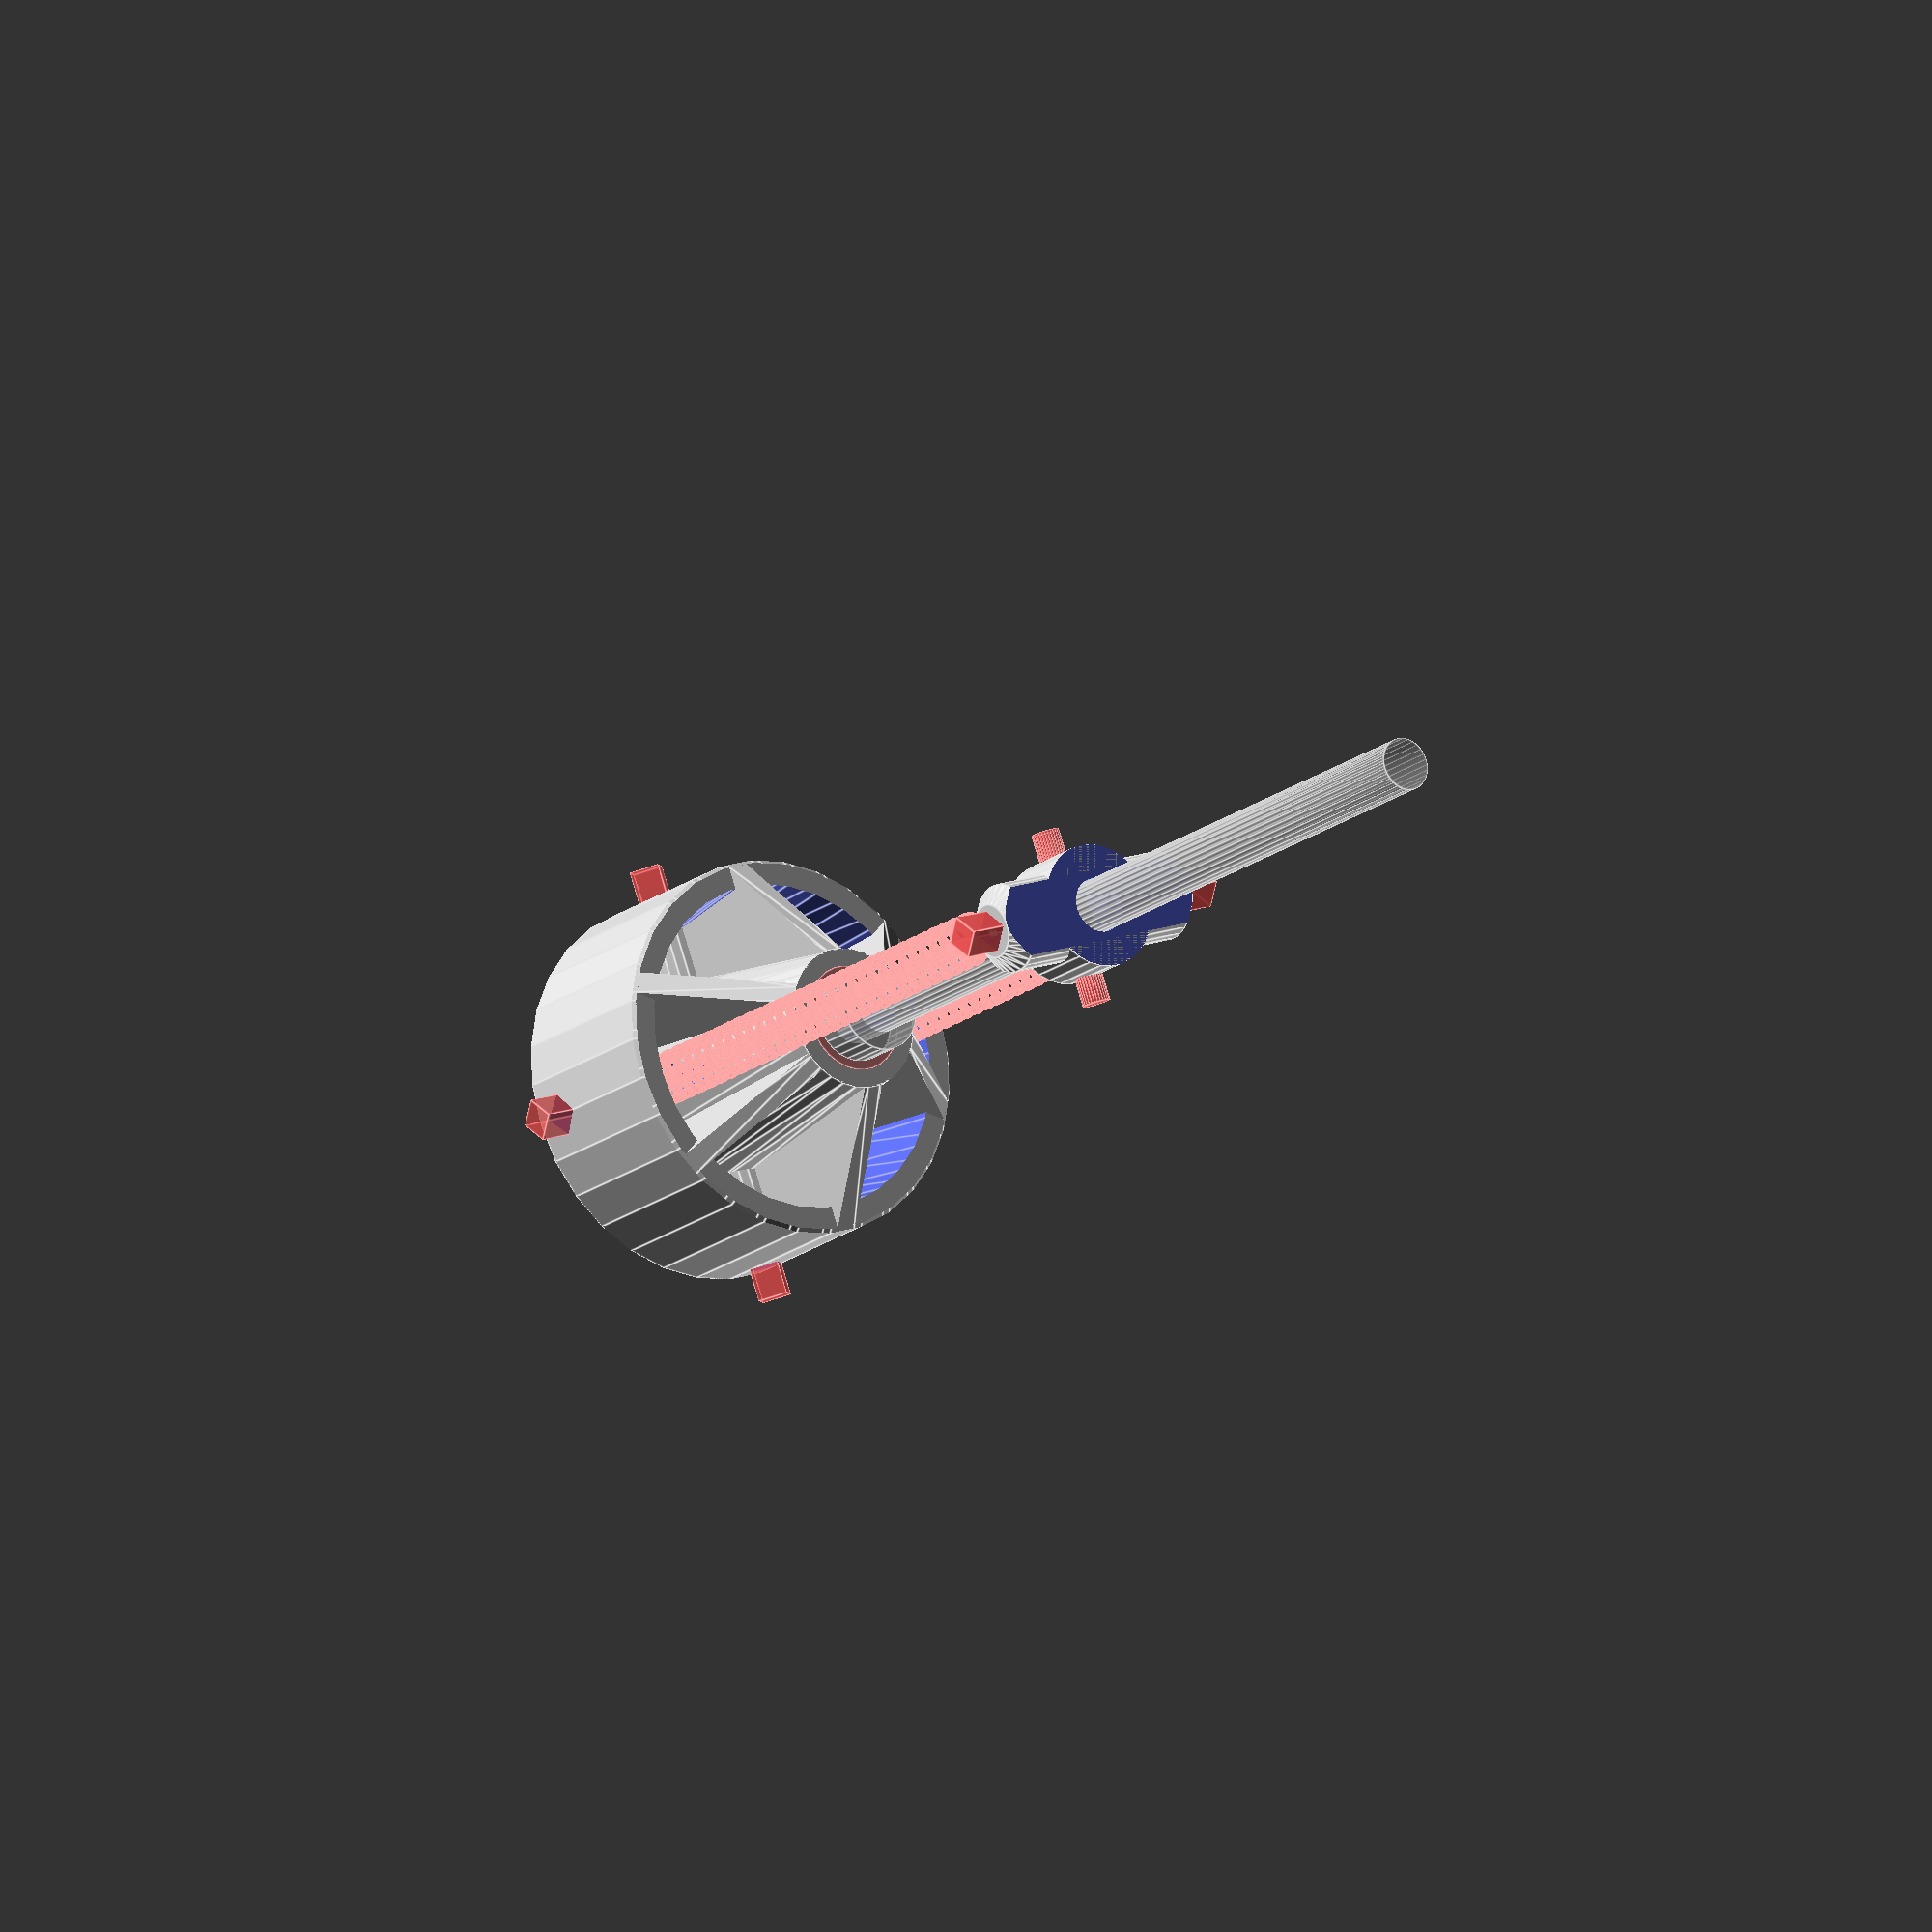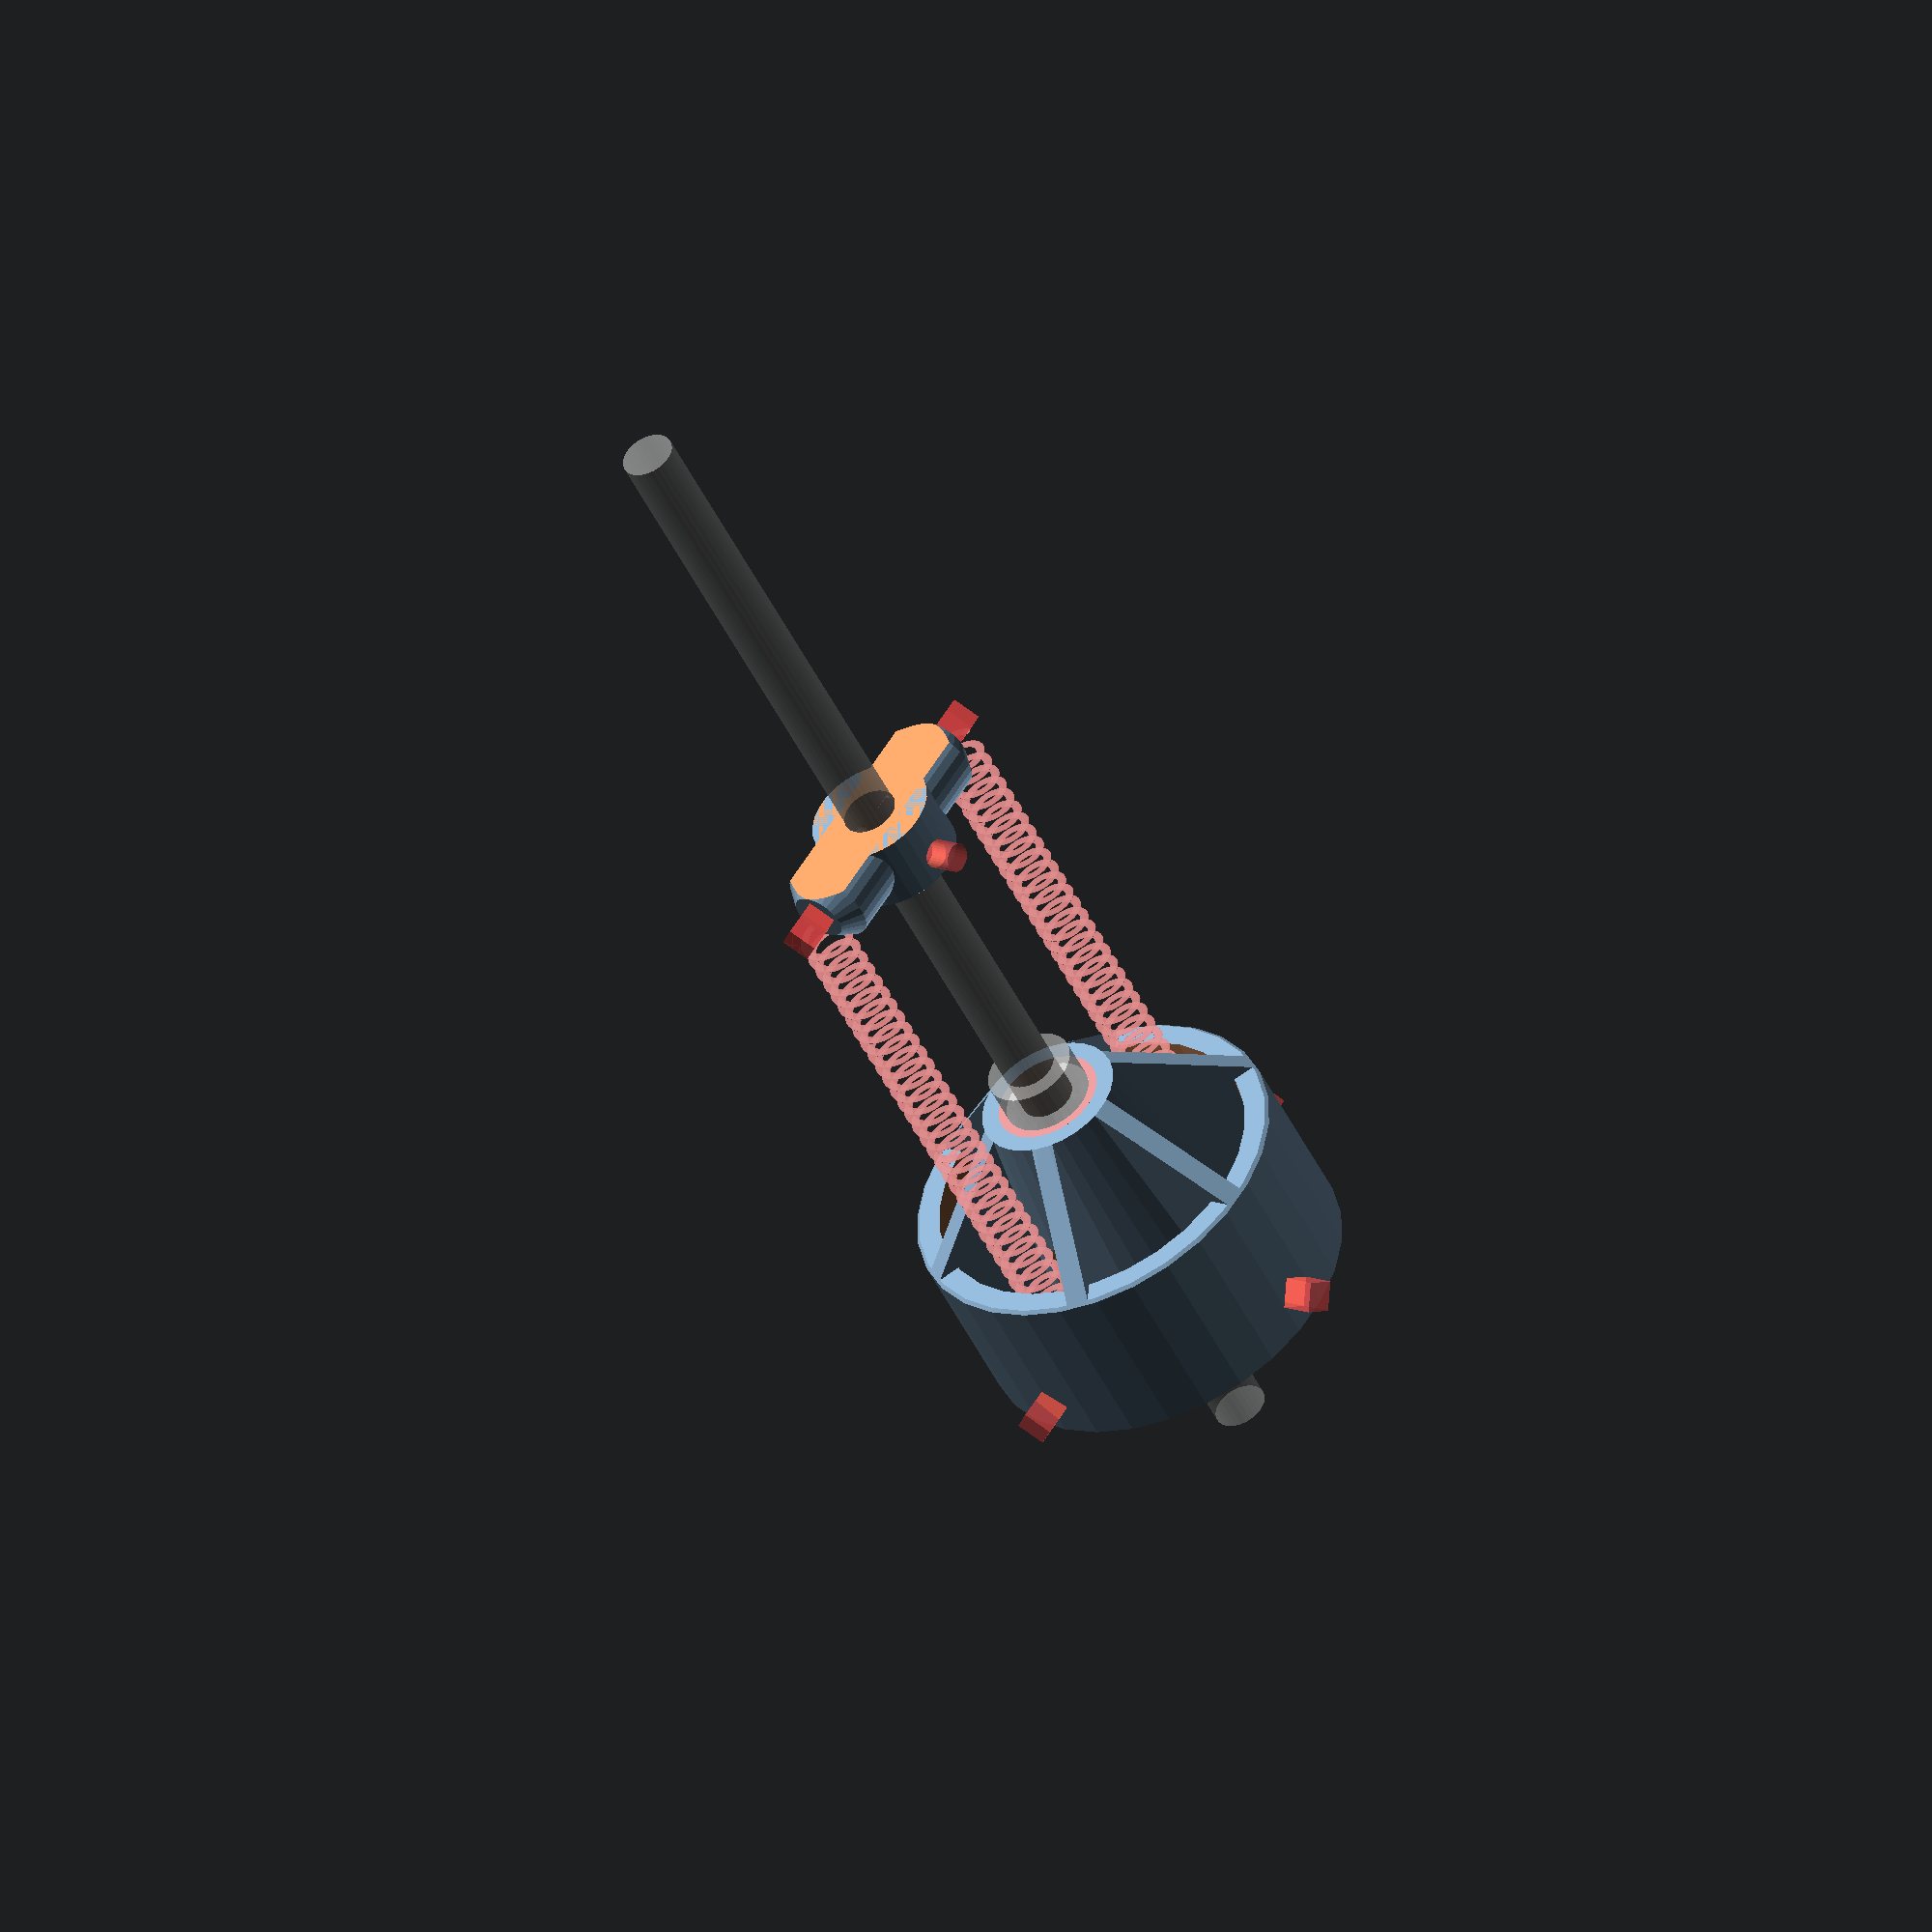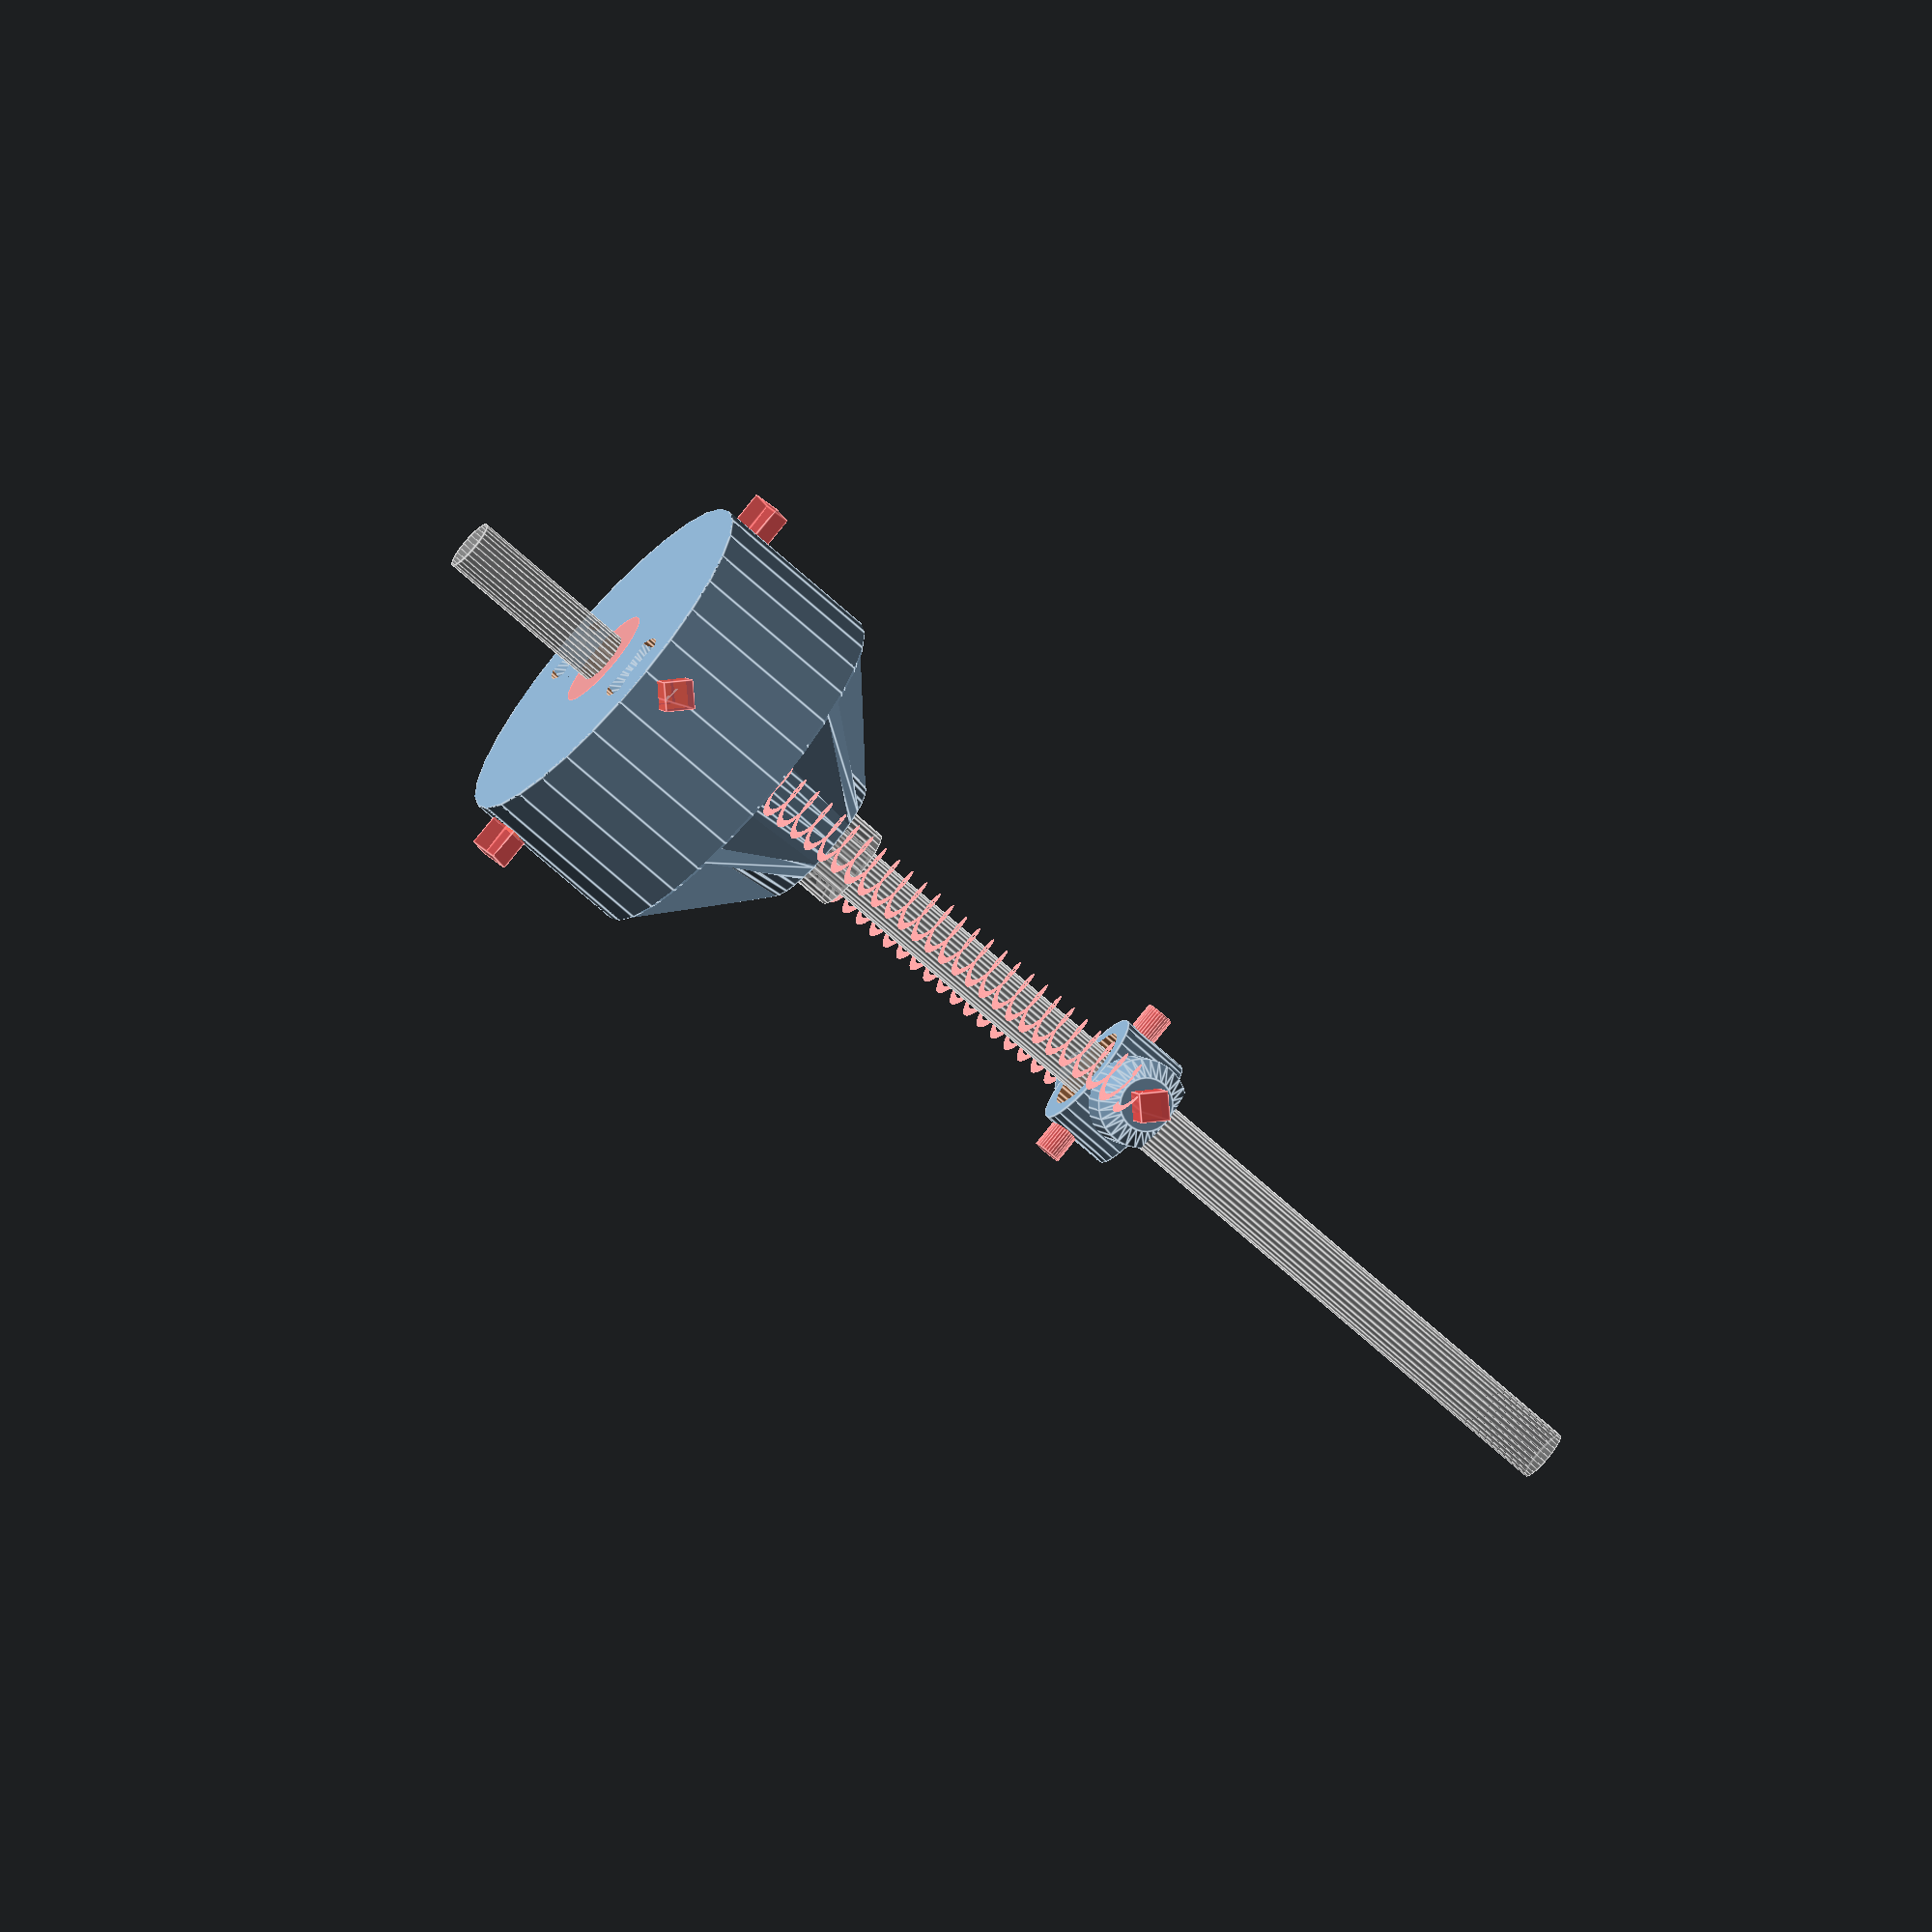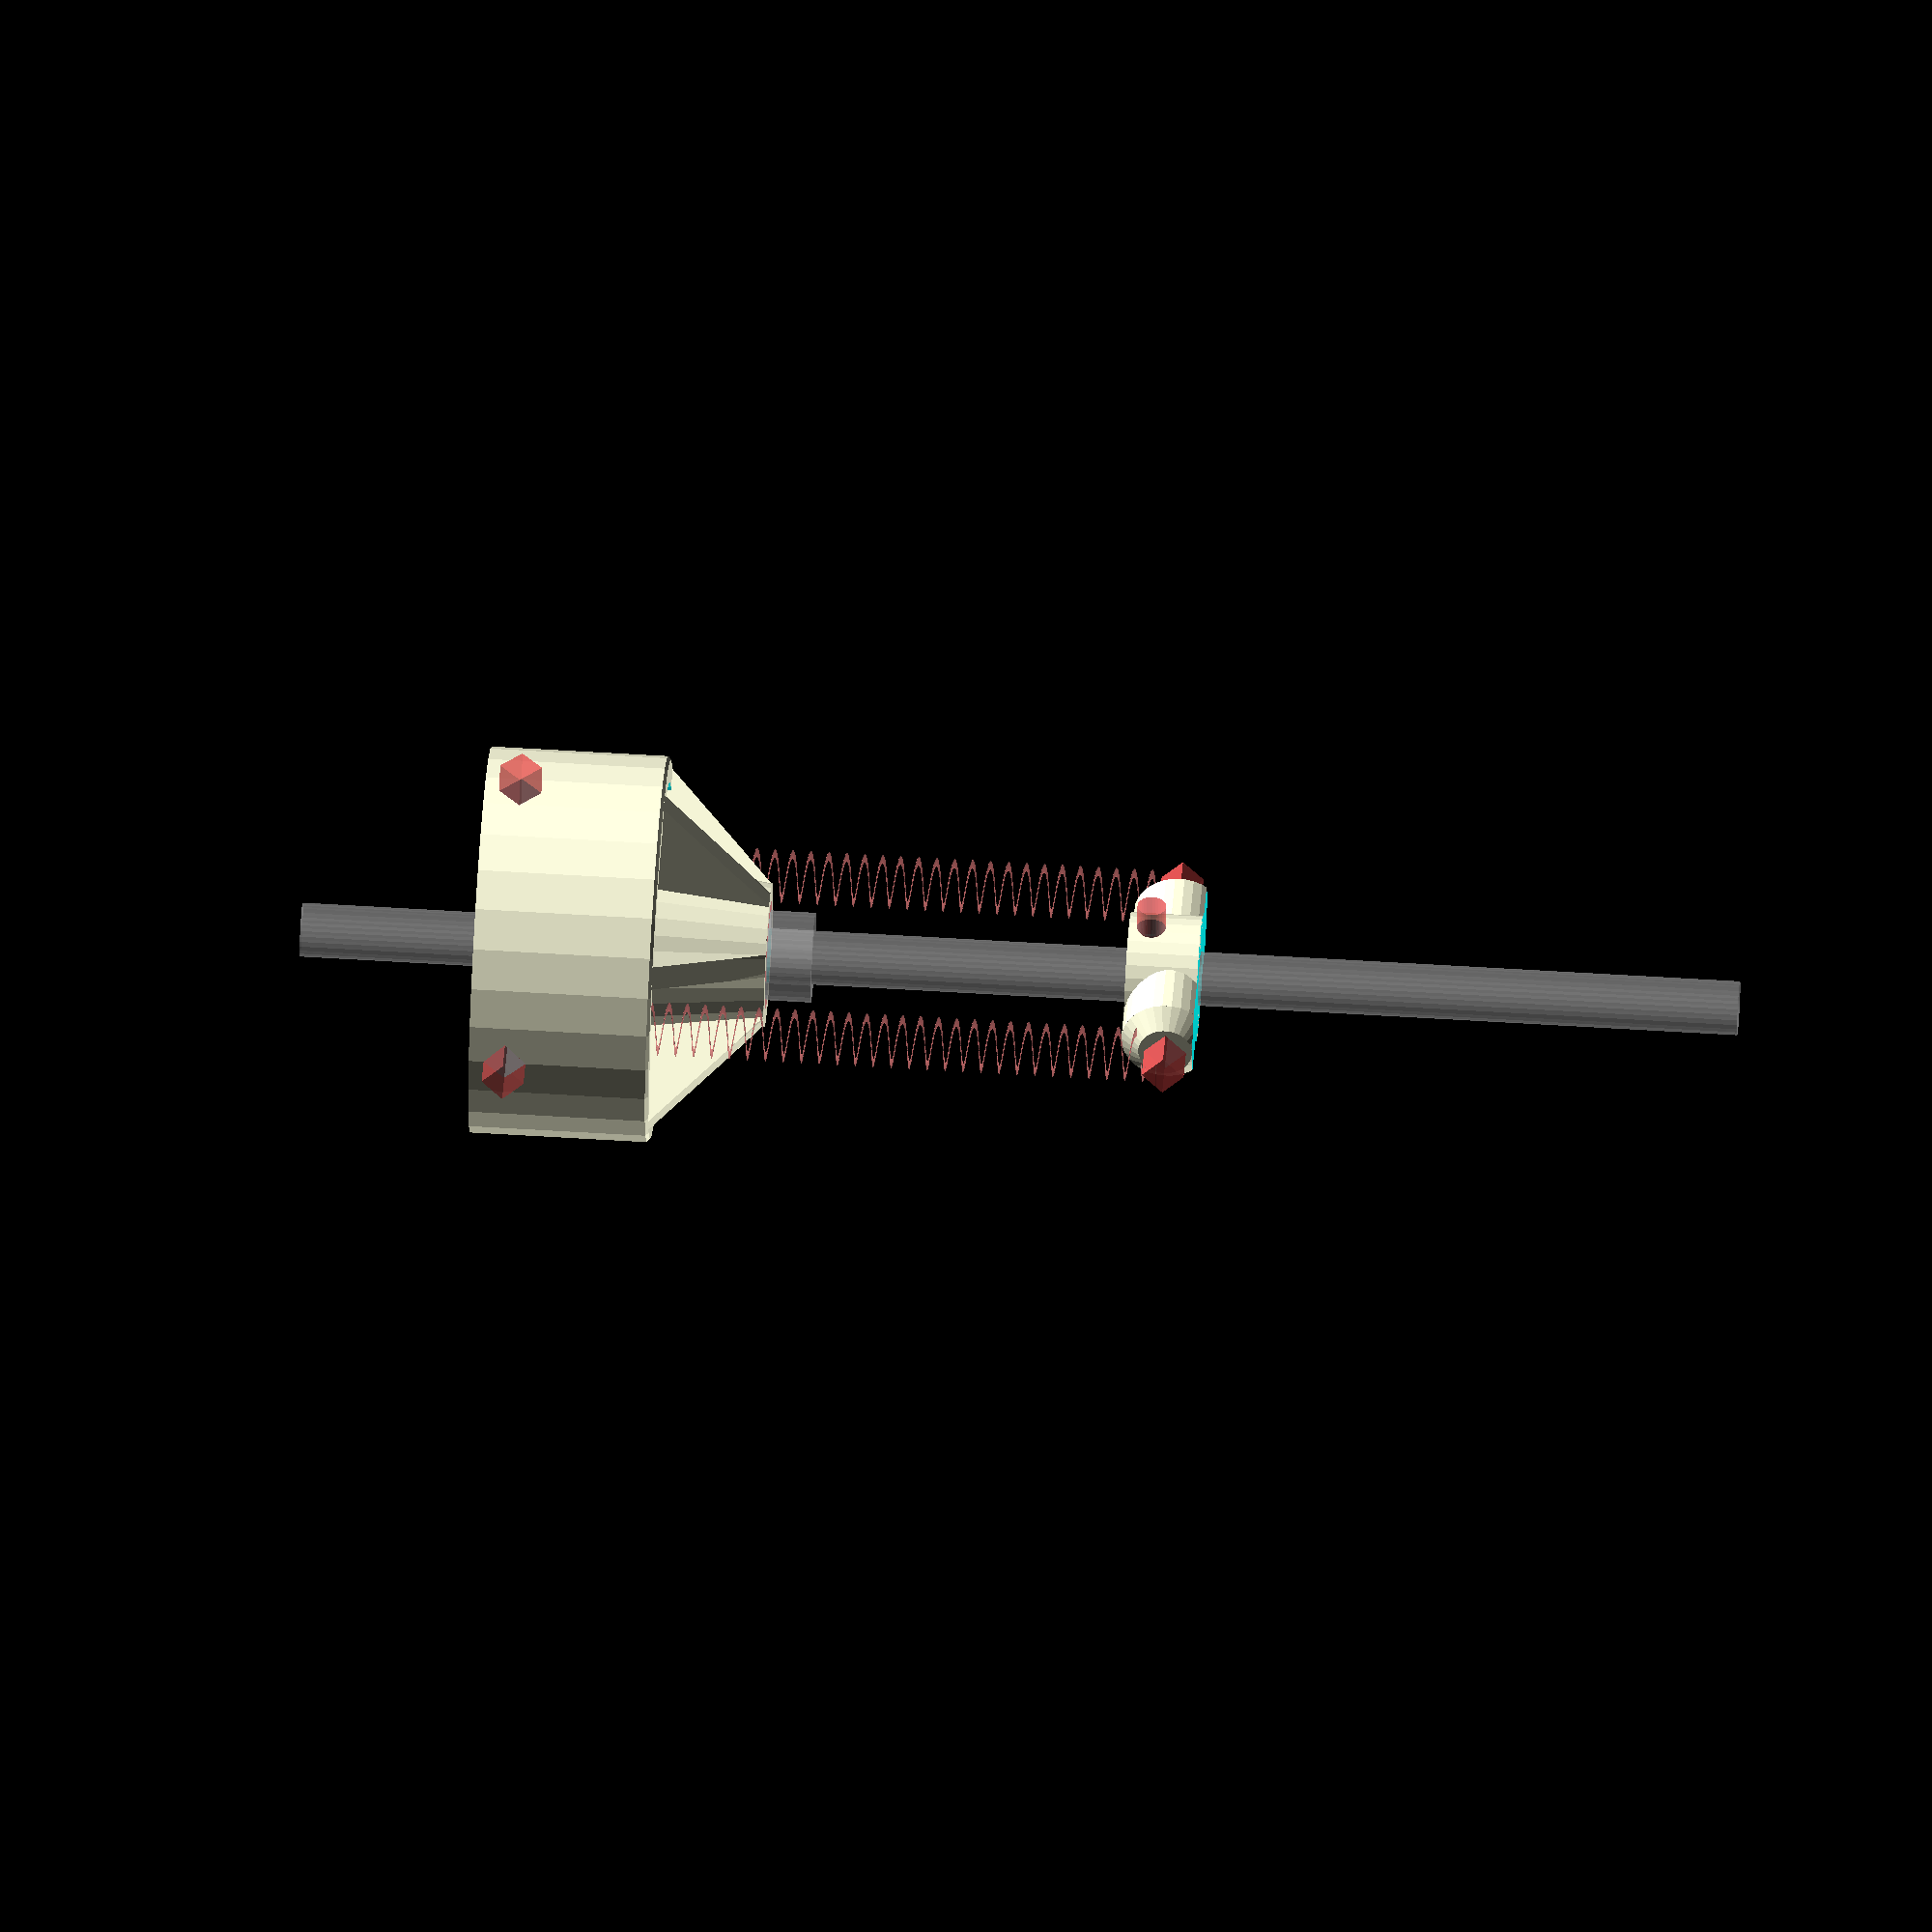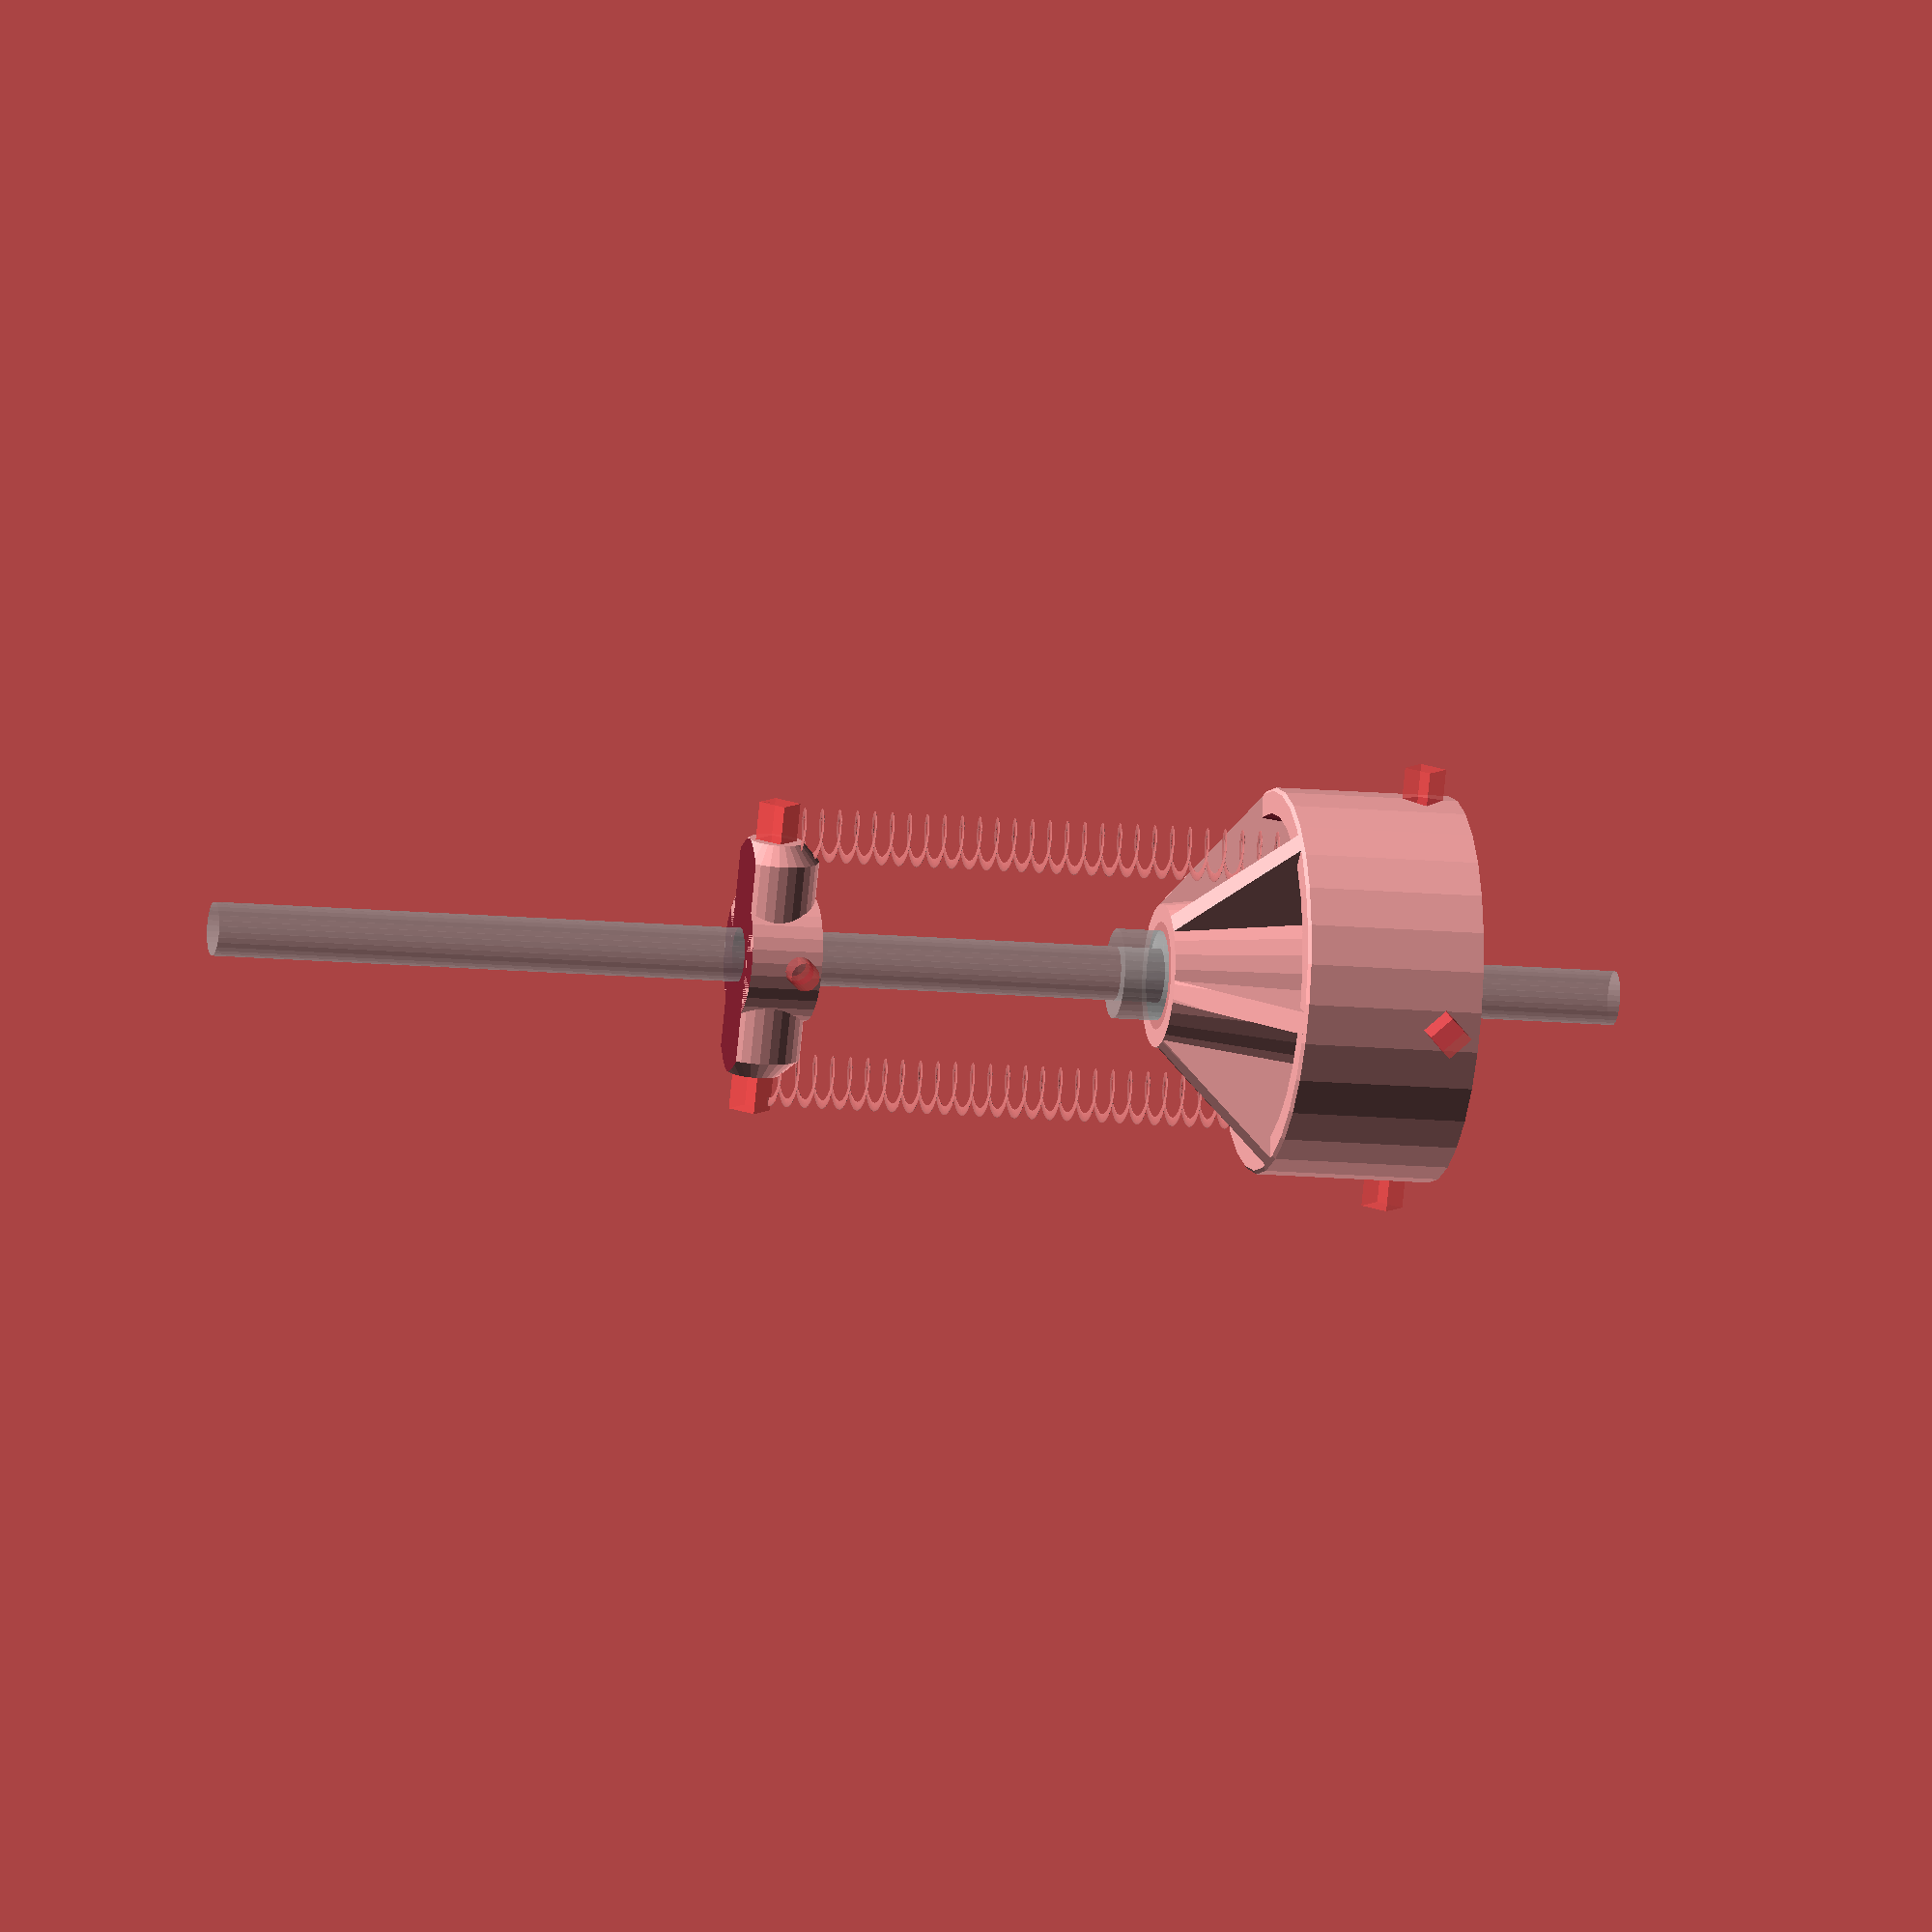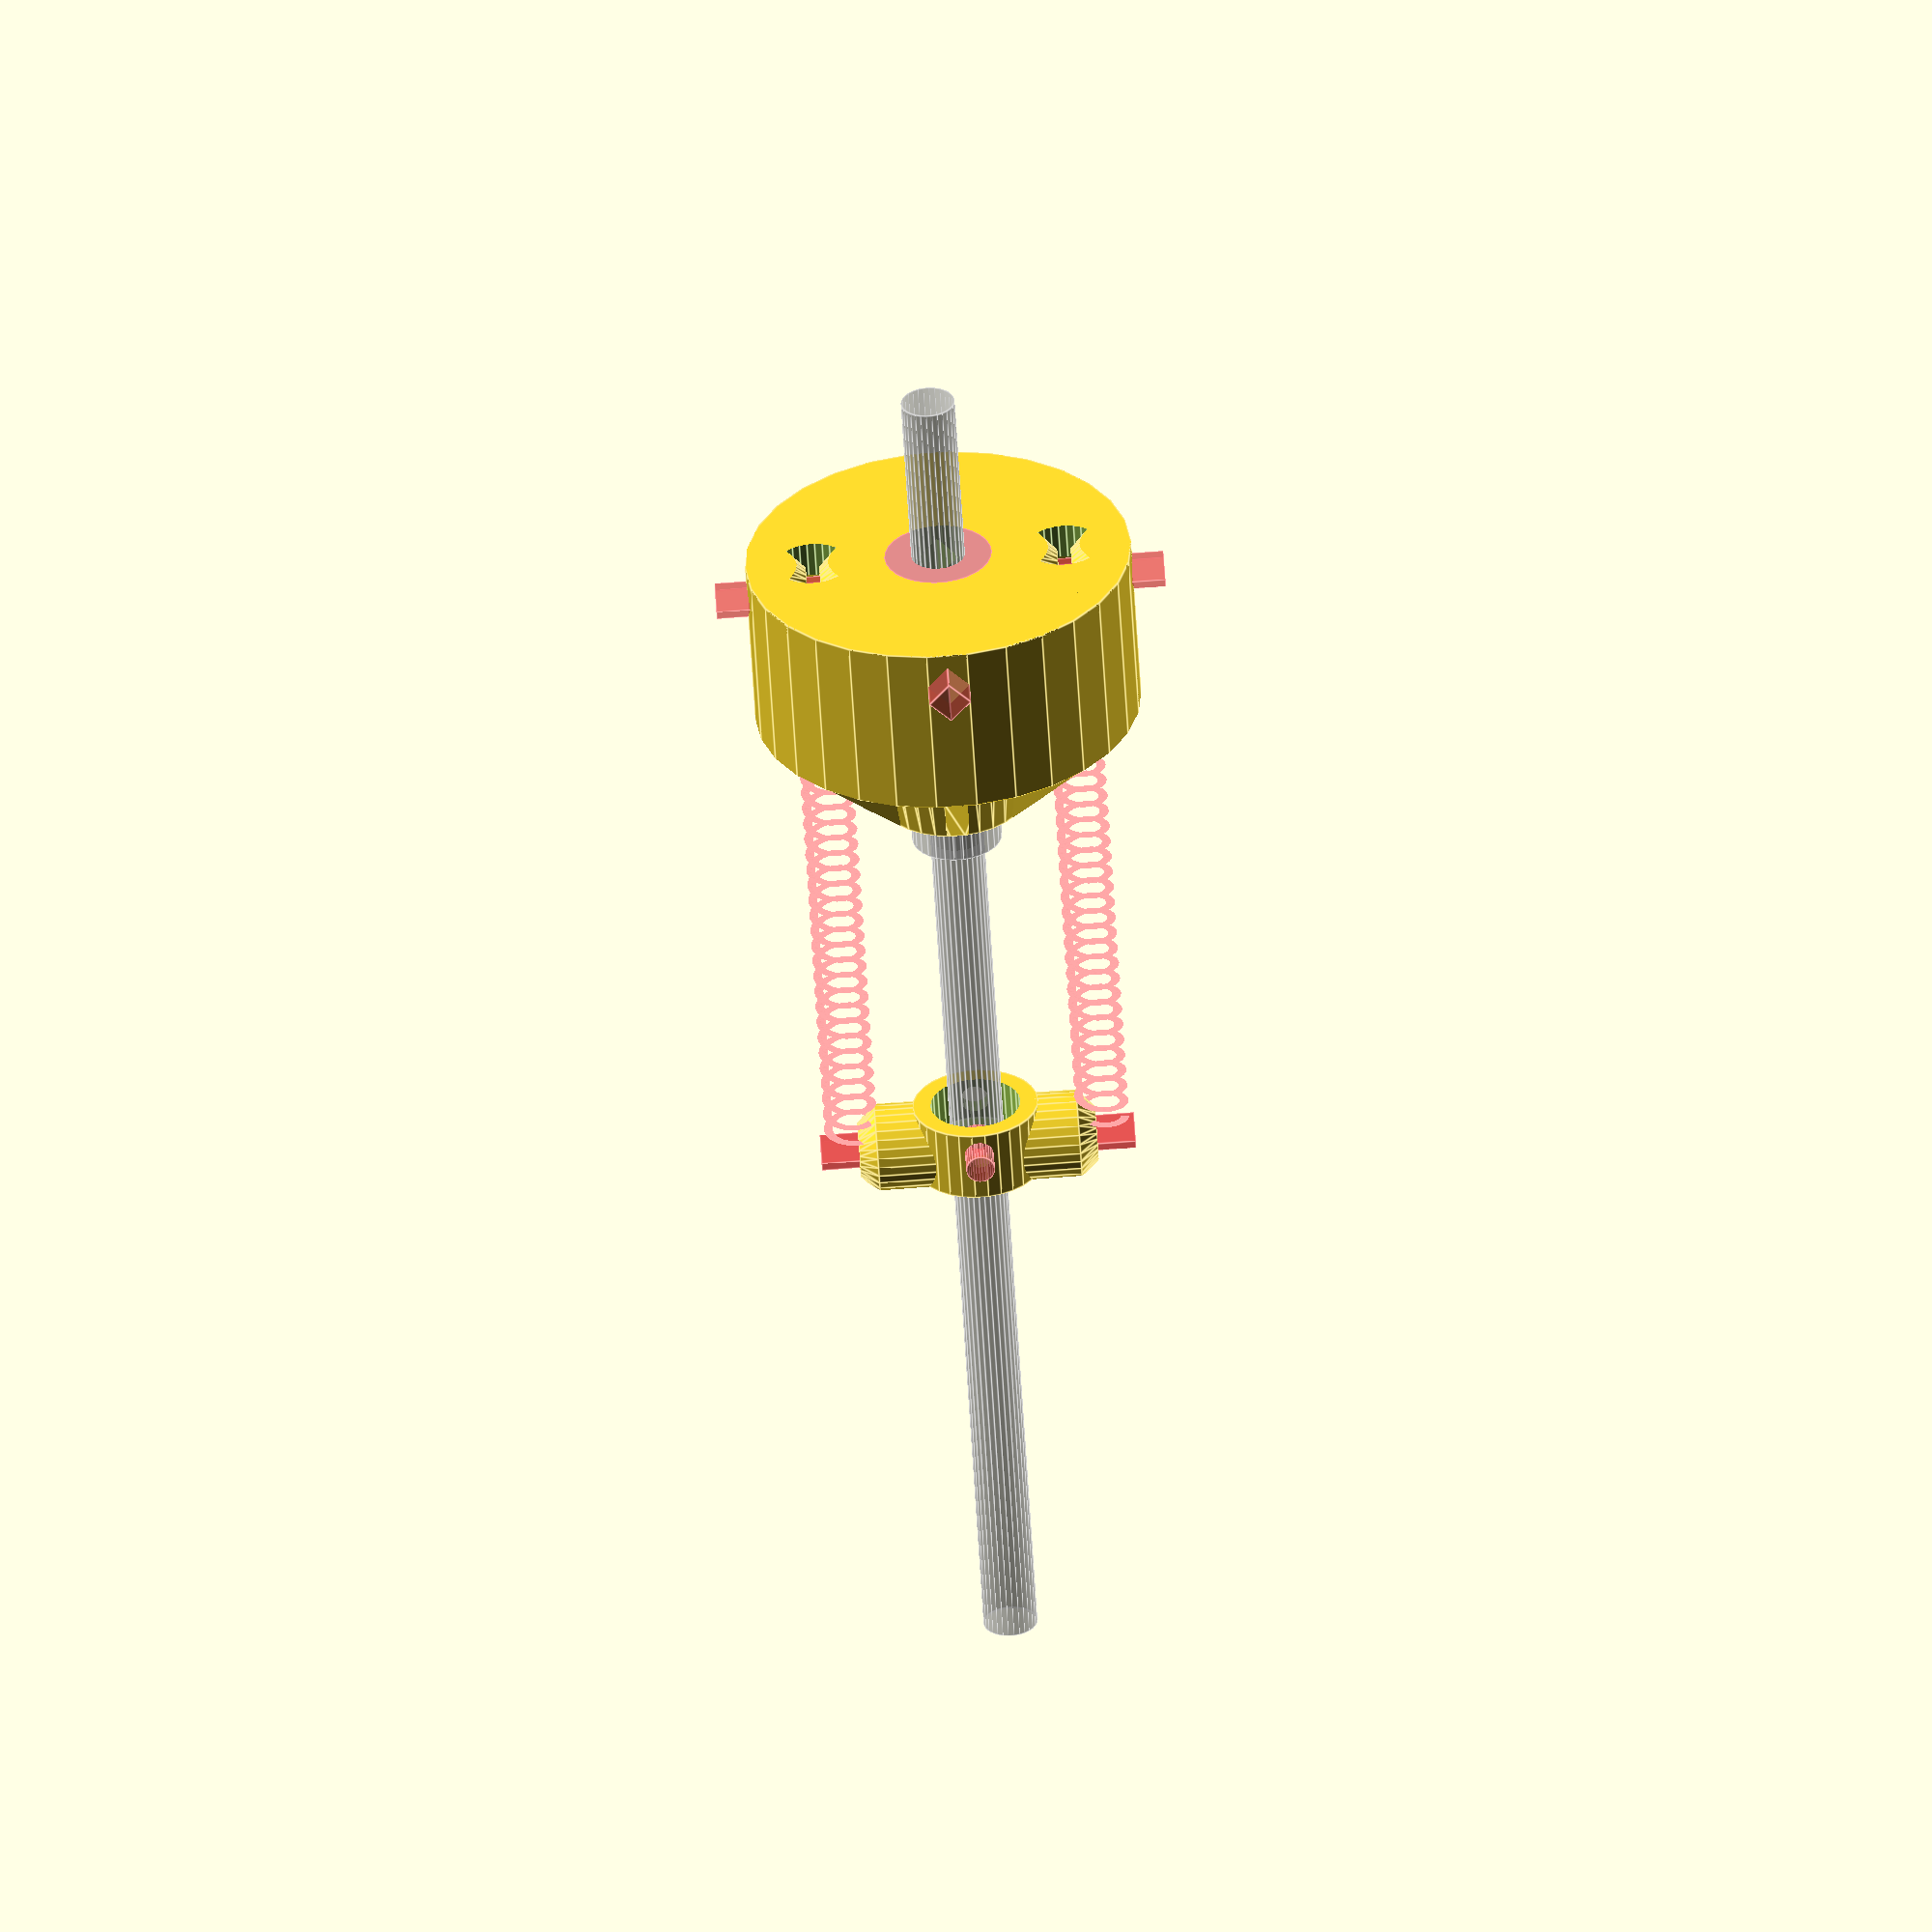
<openscad>

//$fn=100;
$fs = 0.01;

module ItchyBase()
{

difference() 
{	
union(){
difference() 
{	
	intersection()
	{
		union()
		{
			difference() 
			{	
				translate([0, 0, 10])
					cylinder(h = 20, r = 21.5, center=true);

				translate([0, 0, 15+4])
					cylinder(h = 30, r1 = 21.5-5, r2 = 21.5-1, center=true);
			}

			translate([0, 0, 15+2])
				cylinder(h = 30, r1 = 6+2+4, r2 = 6+2, center=true);

			// Stege
			for (i = [0,60,120])
				rotate([0,0,i+30])
					cube ([42,2.5,64], center=true);

			// Verstärkungen für Madenschrauben
			for (k = [90])
				rotate([0,0,k])
					translate([0, 0, 4])rotate([0,90,0])
						cylinder(h = 80, r = 5, center=true);

	
		}

	translate([0, 0, 16])
		cylinder(h = 32, r1 = 6+2+35, r2 = 6+2, center=true);

	cylinder(h = 64, r = 21.5, center=true);


	}

	// Loch für Linearkugellager
	cylinder(h = 80, r = 6, center=true);

	// Löcher für Federn
	for (j = [-14,14])
		translate([j, 0, 0])
			cylinder(h = 40, r = 4.1, center=true);

	

}

intersection()
	{
	for (k = [0,180]) rotate([0,0,k]){
			translate([14, 0, 4])
			//rotate([0,90,0])

			for (j = [90,-90]) rotate([0,j,0]){
				translate([0, 0, -5.75])
					cylinder(h = 5, r1 = 3+5, r2 = 3);
				//translate([0, 0, -4.5])
				//	cylinder(h = 2, r1 = 2+2, r2 = 3+2);
			}
	}
	cylinder(h = 32, r = 21.5);
	}
}
	// Löcher für Madenschrauben
	for (k = [0,90])
		rotate([0,0,k])
		translate([0, 0, 4])rotate([45,0,0])
			#cube ([50,3.3,3.3], center=true);

}

}

module ItchyCarrige()
	{
	difference()
		{
	
	union(){
		for (k = [0,180])
		translate([0, 0, 3])
		rotate([0,90,k])
		difference()
		{
			
			union(){
				translate([0, 0, 11.25])
					cylinder(h = 2, r1 = 2+3, r2 = 3);
	
				cylinder(h = 11.25, r = 2+3);
				}
	
			rotate([45,90,0])
				#cube ([35,3.3,3.3], center=true);
		}
	
		cylinder(h = 8, r = 5+2);
	}
	translate([0, 0, 3])
	cylinder(h = 10, r = 5);
	
	translate([0, 0, -10])
	cube ([50,50,20], center=true);
	
	translate([0, 0, 8-2.5])
	rotate([90,0,0])
	#cylinder(h = 20, r = 1.6, center=true);
	
	cylinder(h = 30, r = 3.1, center=true);

translate([0, 0, 3])
rotate([45,00,0])
				#cube ([35,3.3,3.3], center=true);			
	}
	
}


module Spring(height){

linear_extrude(height = height, twist = 360*height/2)
//rotate_extrude(5*360, translate=[0,80]) 
translate([2.5, 0, 0])
//rotate([40,0,0])
			circle(0.5);
}

*union(){
    cylinder(r=20, h=80);
    rotate_extrude(5*360, translate=[0,80])
         translate([20,0])
                square([14,5], center=true);
} 

module X()
{
//render(convexity = 2)
{
ItchyBase();
translate([0, 0, 80])rotate([180,00,0])
	ItchyCarrige();
}

%translate([0, 0, 60])
	cylinder(h = 160, r = 3, center=true);
color("silver")%#cylinder(h = 32, r = 6);
	// Federn
	%#for (j = [-14,14])
		translate([j, 0, 5])
			Spring(70);

//			cylinder(h = 70, r = 3);
%translate([0, 0, 32])
	cylinder(h = 5, r = 5);
}

X();


</openscad>
<views>
elev=198.5 azim=159.6 roll=214.6 proj=o view=edges
elev=46.4 azim=304.9 roll=24.3 proj=o view=solid
elev=71.6 azim=109.2 roll=228.2 proj=o view=edges
elev=304.6 azim=196.4 roll=273.8 proj=o view=wireframe
elev=191.9 azim=294.7 roll=103.5 proj=o view=wireframe
elev=238.0 azim=2.6 roll=356.7 proj=o view=edges
</views>
